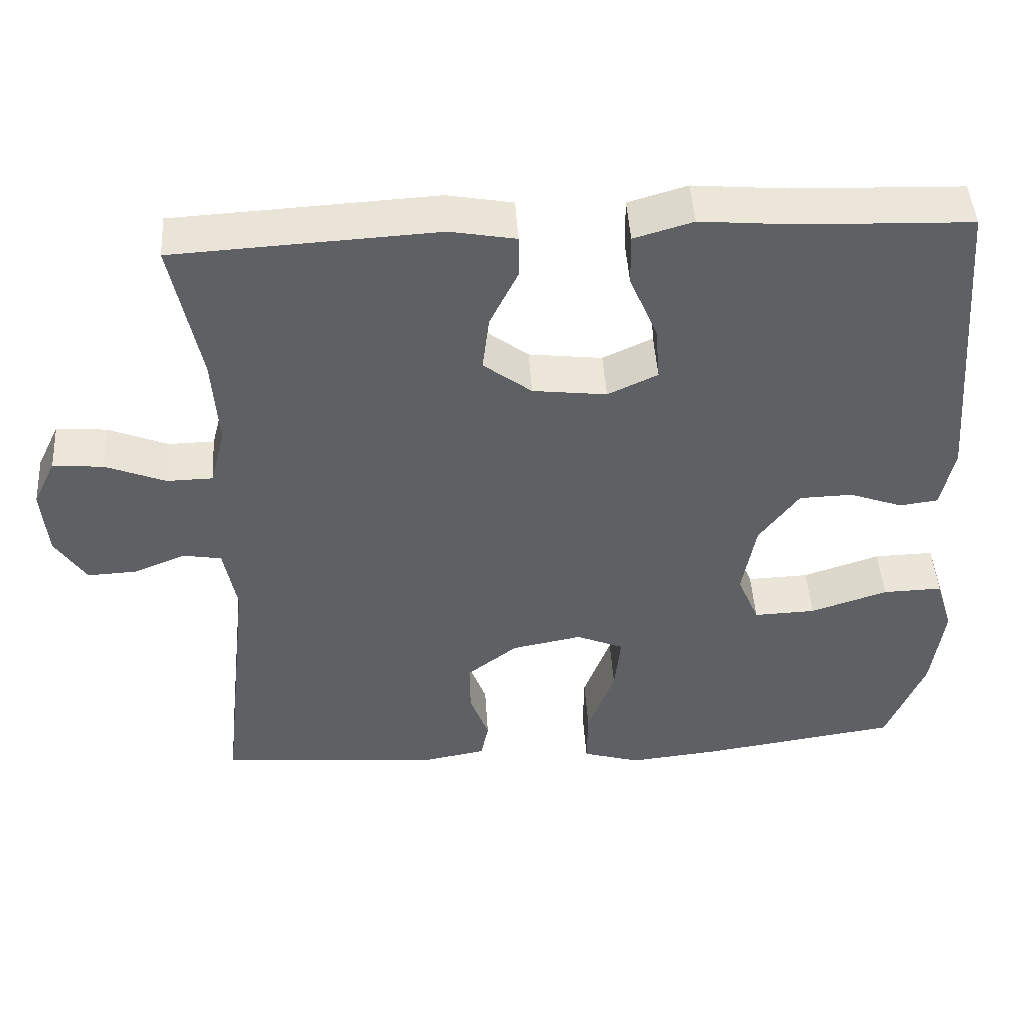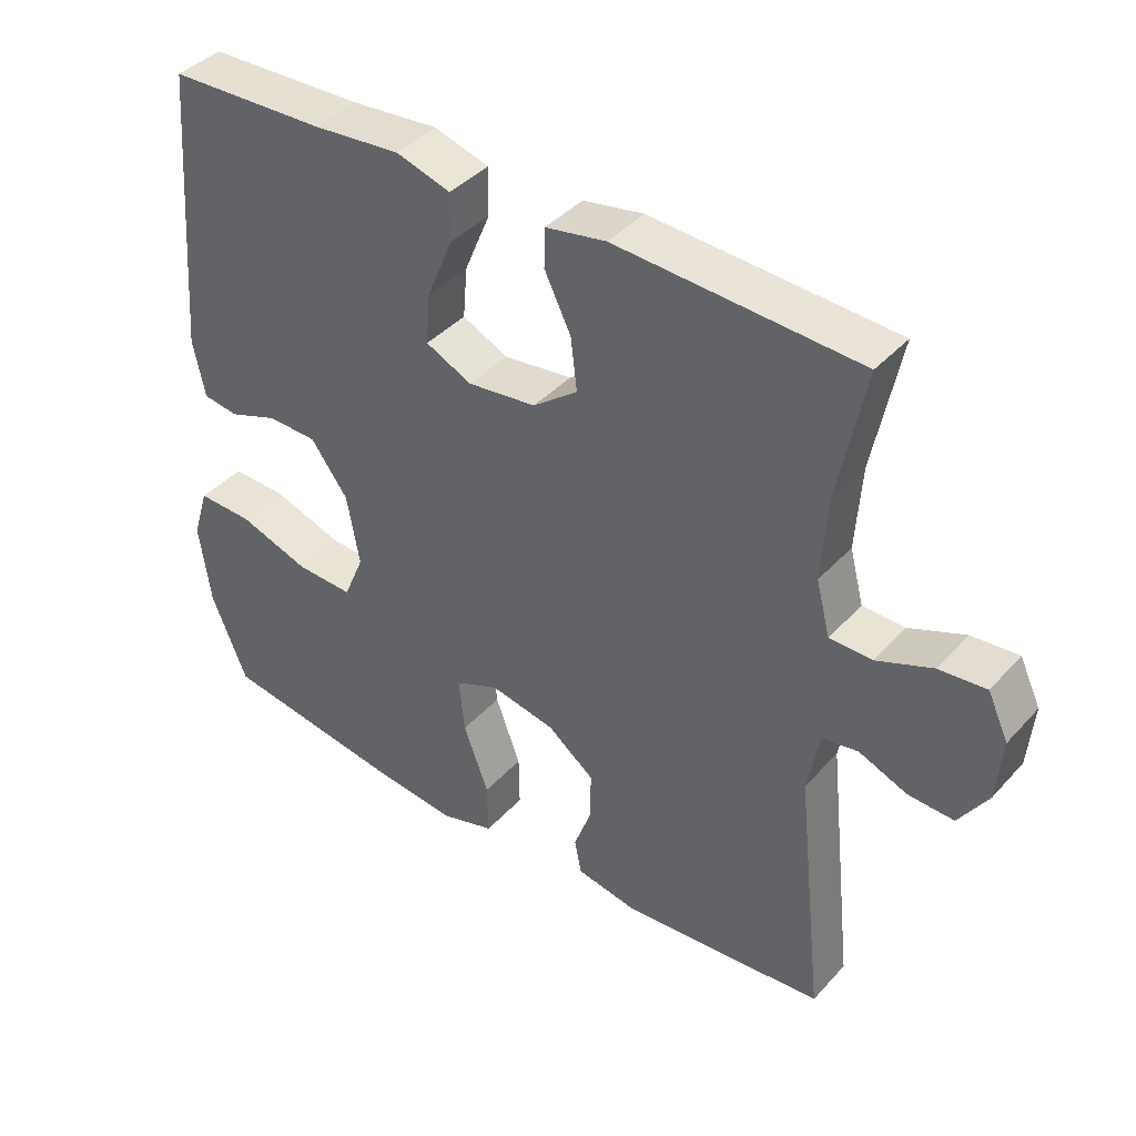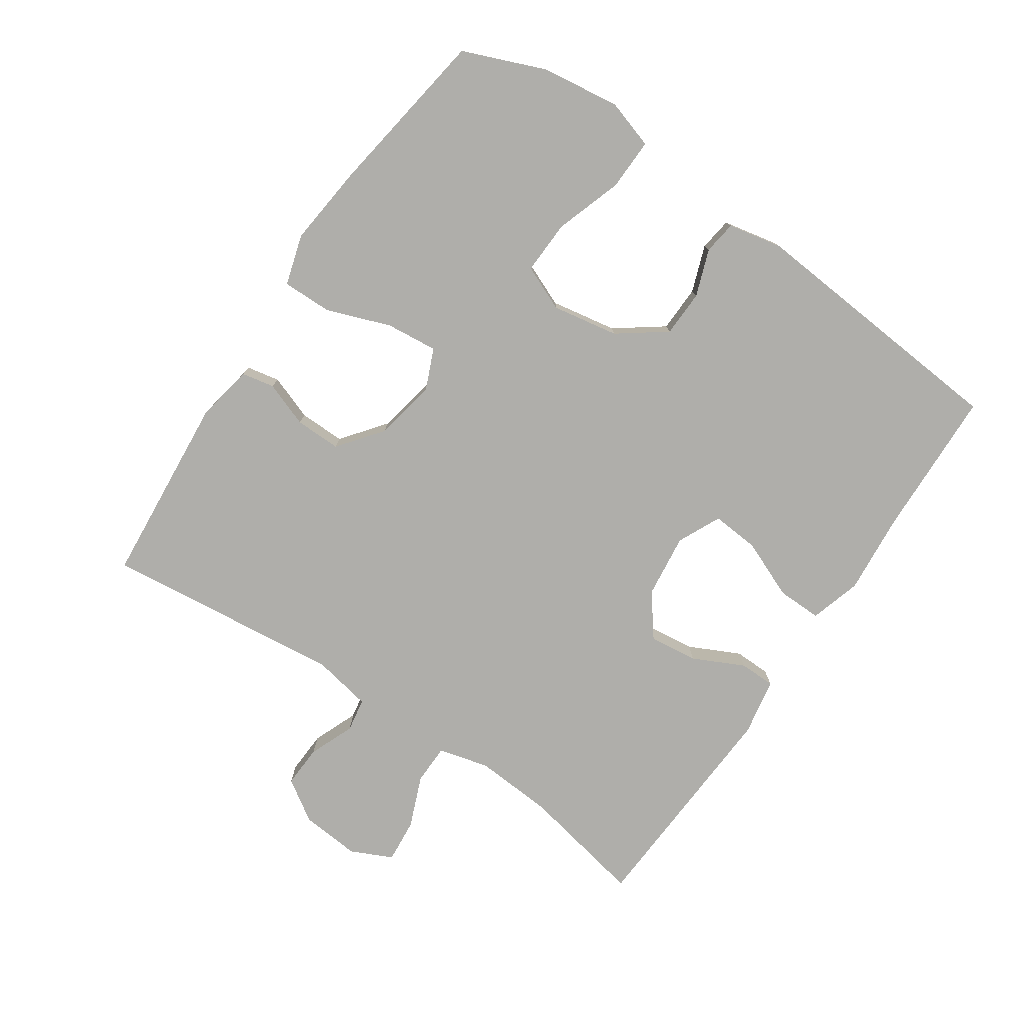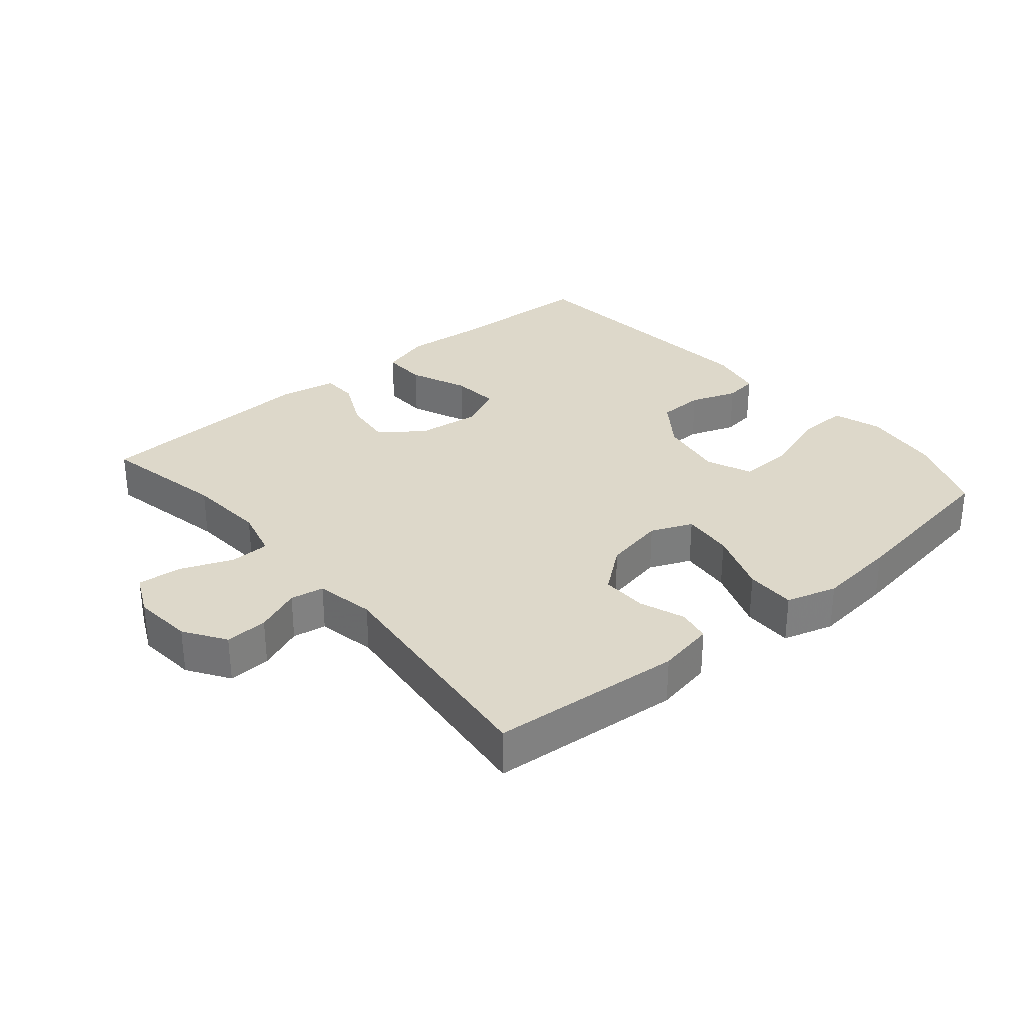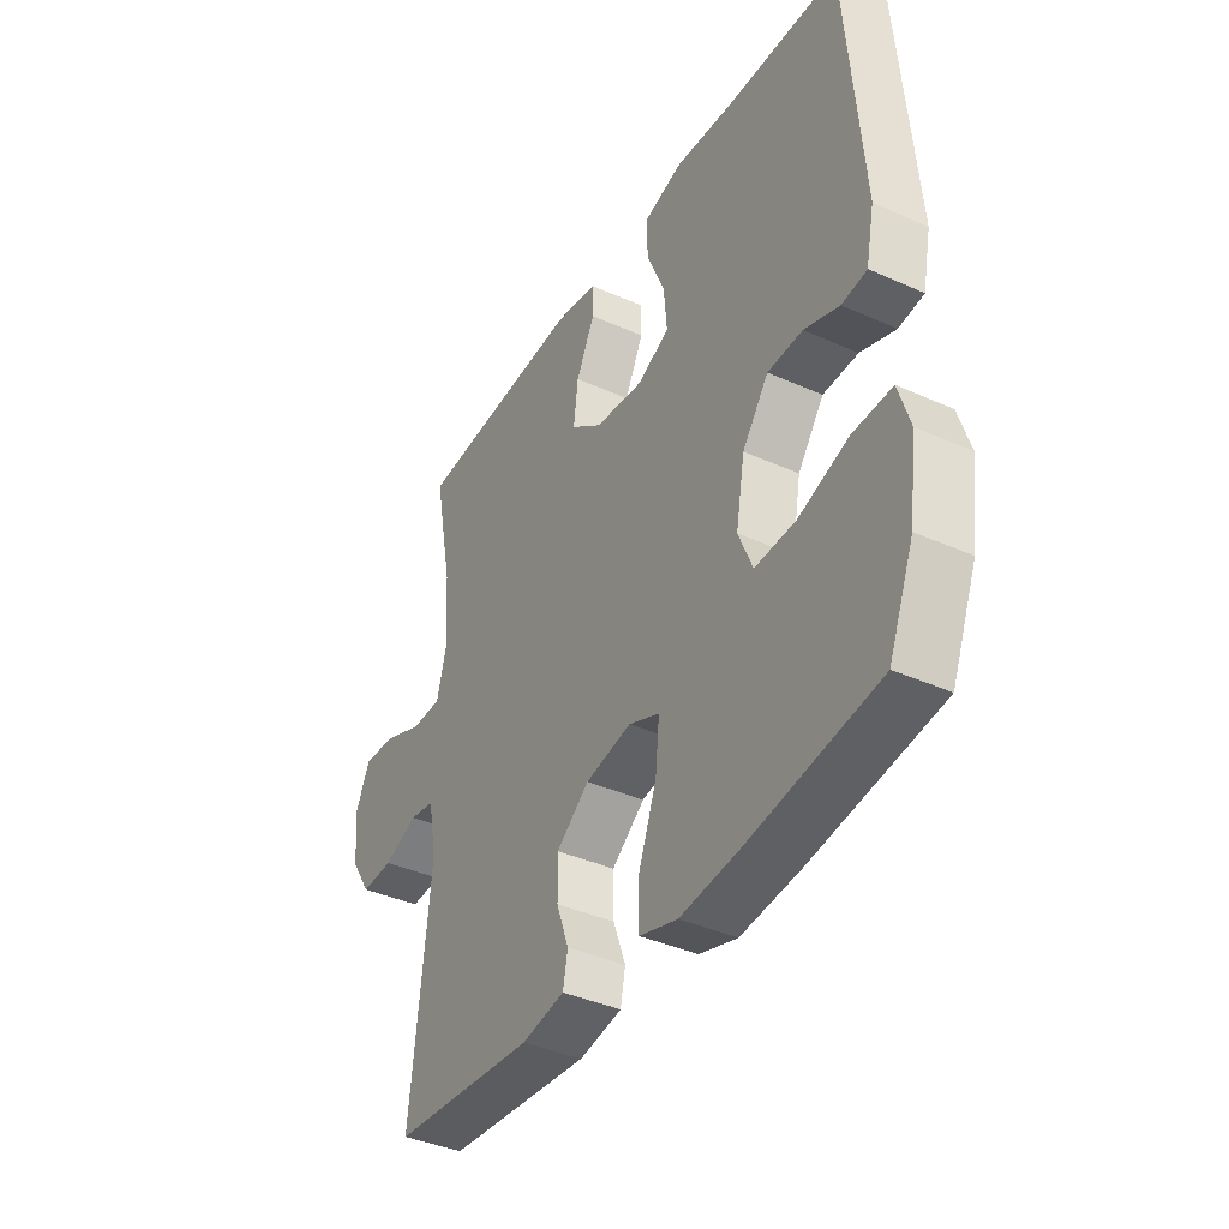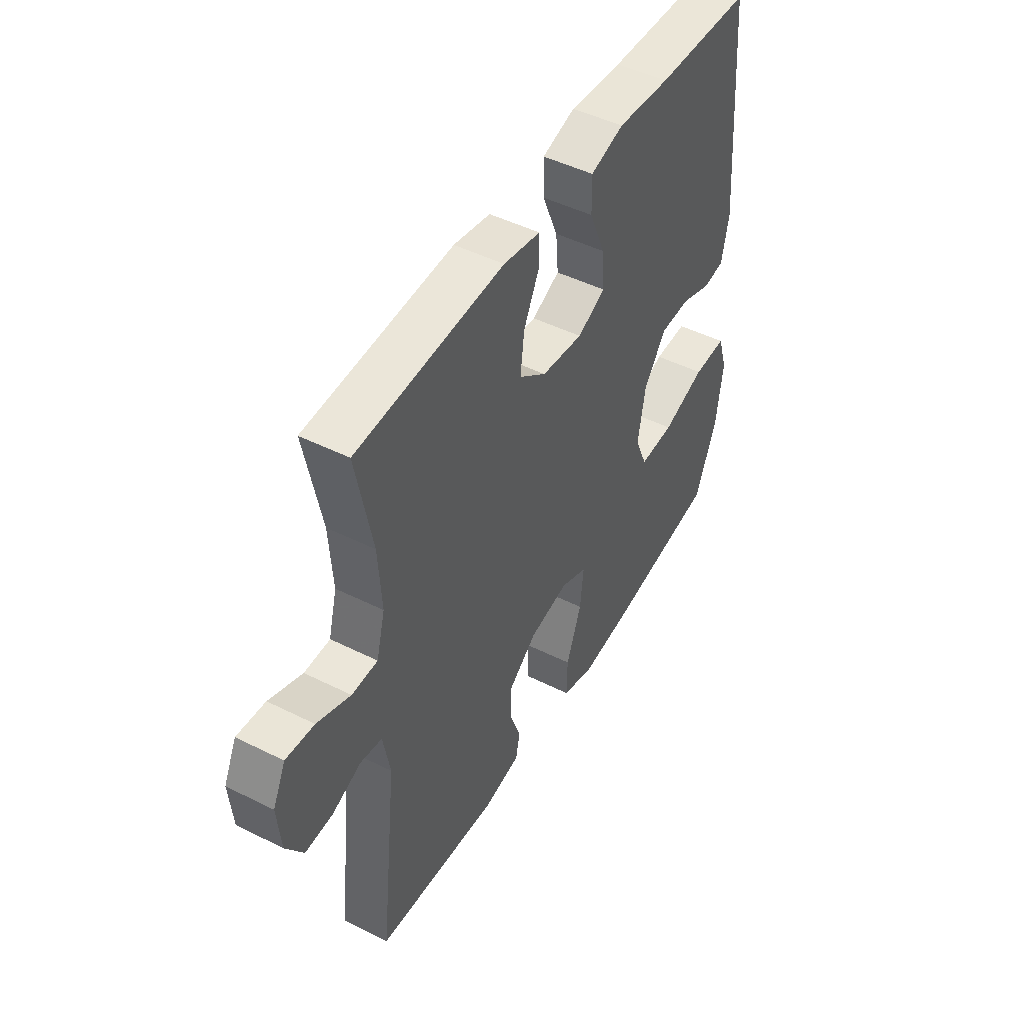
<metadata>
{"format":"obj","ext":"obj","renderer":"f3d","projection":"perspective","resolution":1024,"background":"white","views":[{"elev":46.5,"azim":176.4,"up":"+Z"},{"elev":40.4,"azim":37.7,"up":"+Z"},{"elev":-77.6,"azim":-124.2,"up":"+Y"},{"elev":31.0,"azim":139.6,"up":"+Y"},{"elev":-39.1,"azim":-119.3,"up":"+Z"},{"elev":47.6,"azim":119.4,"up":"+Z"}]}
</metadata>
<code>
v 0.5 0.07 0.5
v 0.462 0.07 0.309
v 0.454 0.07 0.189
v 0.474 0.07 0.112
v 0.535 0.07 0.111
v 0.614 0.07 0.143
v 0.681 0.07 0.149
v 0.711 0.07 0.086
v 0.703 0.07 -0.005
v 0.662 0.07 -0.068
v 0.597 0.07 -0.065
v 0.528 0.07 -0.037
v 0.477 0.07 -0.046
v 0.46 0.07 -0.136
v 0.5 0.07 -0.5
v 0.208 0.07 -0.525
v 0.121 0.07 -0.509
v 0.111 0.07 -0.459
v 0.136 0.07 -0.39
v 0.137 0.07 -0.32
v 0.07 0.07 -0.268
v -0.023 0.07 -0.25
v -0.086 0.07 -0.277
v -0.078 0.07 -0.356
v -0.042 0.07 -0.453
v -0.041 0.07 -0.529
v -0.118 0.07 -0.552
v -0.24 0.07 -0.539
v -0.5 0.07 -0.5
v -0.551 0.07 -0.374
v -0.567 0.07 -0.255
v -0.544 0.07 -0.181
v -0.465 0.07 -0.183
v -0.363 0.07 -0.217
v -0.281 0.07 -0.22
v -0.252 0.07 -0.151
v -0.27 0.07 -0.05
v -0.323 0.07 0.022
v -0.394 0.07 0.024
v -0.465 0.07 -0.002
v -0.516 0.07 0.005
v -0.533 0.07 0.088
v -0.5 0.07 0.5
v -0.274 0.07 0.508
v -0.15 0.07 0.519
v -0.072 0.07 0.496
v -0.073 0.07 0.428
v -0.11 0.07 0.339
v -0.116 0.07 0.266
v -0.05 0.07 0.235
v 0.048 0.07 0.247
v 0.112 0.07 0.296
v 0.103 0.07 0.37
v 0.065 0.07 0.448
v 0.066 0.07 0.503
v 0.153 0.07 0.519
v 0.5 0 0.5
v 0.462 0 0.309
v 0.454 0 0.189
v 0.474 0 0.112
v 0.535 0 0.111
v 0.614 0 0.143
v 0.681 0 0.149
v 0.711 0 0.086
v 0.703 0 -0.005
v 0.662 0 -0.068
v 0.597 0 -0.065
v 0.528 0 -0.037
v 0.477 0 -0.046
v 0.46 0 -0.136
v 0.5 0 -0.5
v 0.208 0 -0.525
v 0.121 0 -0.509
v 0.111 0 -0.459
v 0.136 0 -0.39
v 0.137 0 -0.32
v 0.07 0 -0.268
v -0.023 0 -0.25
v -0.086 0 -0.277
v -0.078 0 -0.356
v -0.042 0 -0.453
v -0.041 0 -0.529
v -0.118 0 -0.552
v -0.24 0 -0.539
v -0.5 0 -0.5
v -0.551 0 -0.374
v -0.567 0 -0.255
v -0.544 0 -0.181
v -0.465 0 -0.183
v -0.363 0 -0.217
v -0.281 0 -0.22
v -0.252 0 -0.151
v -0.27 0 -0.05
v -0.323 0 0.022
v -0.394 0 0.024
v -0.465 0 -0.002
v -0.516 0 0.005
v -0.533 0 0.088
v -0.5 0 0.5
v -0.274 0 0.508
v -0.15 0 0.519
v -0.072 0 0.496
v -0.073 0 0.428
v -0.11 0 0.339
v -0.116 0 0.266
v -0.05 0 0.235
v 0.048 0 0.247
v 0.112 0 0.296
v 0.103 0 0.37
v 0.065 0 0.448
v 0.066 0 0.503
v 0.153 0 0.519
f 53 54 55 56
f 52 53 56 1
f 51 52 1 2
f 45 46 47 48
f 44 45 48 49
f 43 44 49
f 42 43 49
f 39 40 41 42
f 38 39 42 49
f 37 38 49 50
f 31 32 33 34
f 31 34 35
f 30 31 35
f 29 30 35
f 28 29 35
f 27 28 35 36
f 24 25 26 27
f 23 24 27 36
f 16 17 18 19
f 14 15 16 19
f 13 14 19 20
f 9 10 11 12
f 9 12 13
f 8 9 13
f 5 6 7 8
f 4 5 8 13
f 3 4 13 20
f 51 2 3 20
f 22 23 36 37
f 21 22 37 50
f 20 21 50 51
f 112 111 110 109
f 57 112 109 108
f 58 57 108 107
f 104 103 102 101
f 105 104 101 100
f 105 100 99
f 105 99 98
f 98 97 96 95
f 105 98 95 94
f 106 105 94 93
f 90 89 88 87
f 91 90 87
f 91 87 86
f 91 86 85
f 91 85 84
f 92 91 84 83
f 83 82 81 80
f 92 83 80 79
f 75 74 73 72
f 75 72 71 70
f 76 75 70 69
f 68 67 66 65
f 69 68 65
f 69 65 64
f 64 63 62 61
f 69 64 61 60
f 76 69 60 59
f 76 59 58 107
f 93 92 79 78
f 106 93 78 77
f 107 106 77 76
f 1 57 58 2
f 2 58 59 3
f 3 59 60 4
f 4 60 61 5
f 5 61 62 6
f 6 62 63 7
f 7 63 64 8
f 8 64 65 9
f 9 65 66 10
f 10 66 67 11
f 11 67 68 12
f 12 68 69 13
f 13 69 70 14
f 14 70 71 15
f 15 71 72 16
f 16 72 73 17
f 17 73 74 18
f 18 74 75 19
f 19 75 76 20
f 20 76 77 21
f 21 77 78 22
f 22 78 79 23
f 23 79 80 24
f 24 80 81 25
f 25 81 82 26
f 26 82 83 27
f 27 83 84 28
f 28 84 85 29
f 29 85 86 30
f 30 86 87 31
f 31 87 88 32
f 32 88 89 33
f 33 89 90 34
f 34 90 91 35
f 35 91 92 36
f 36 92 93 37
f 37 93 94 38
f 38 94 95 39
f 39 95 96 40
f 40 96 97 41
f 41 97 98 42
f 42 98 99 43
f 43 99 100 44
f 44 100 101 45
f 45 101 102 46
f 46 102 103 47
f 47 103 104 48
f 48 104 105 49
f 49 105 106 50
f 50 106 107 51
f 51 107 108 52
f 52 108 109 53
f 53 109 110 54
f 54 110 111 55
f 55 111 112 56
f 56 112 57 1

</code>
